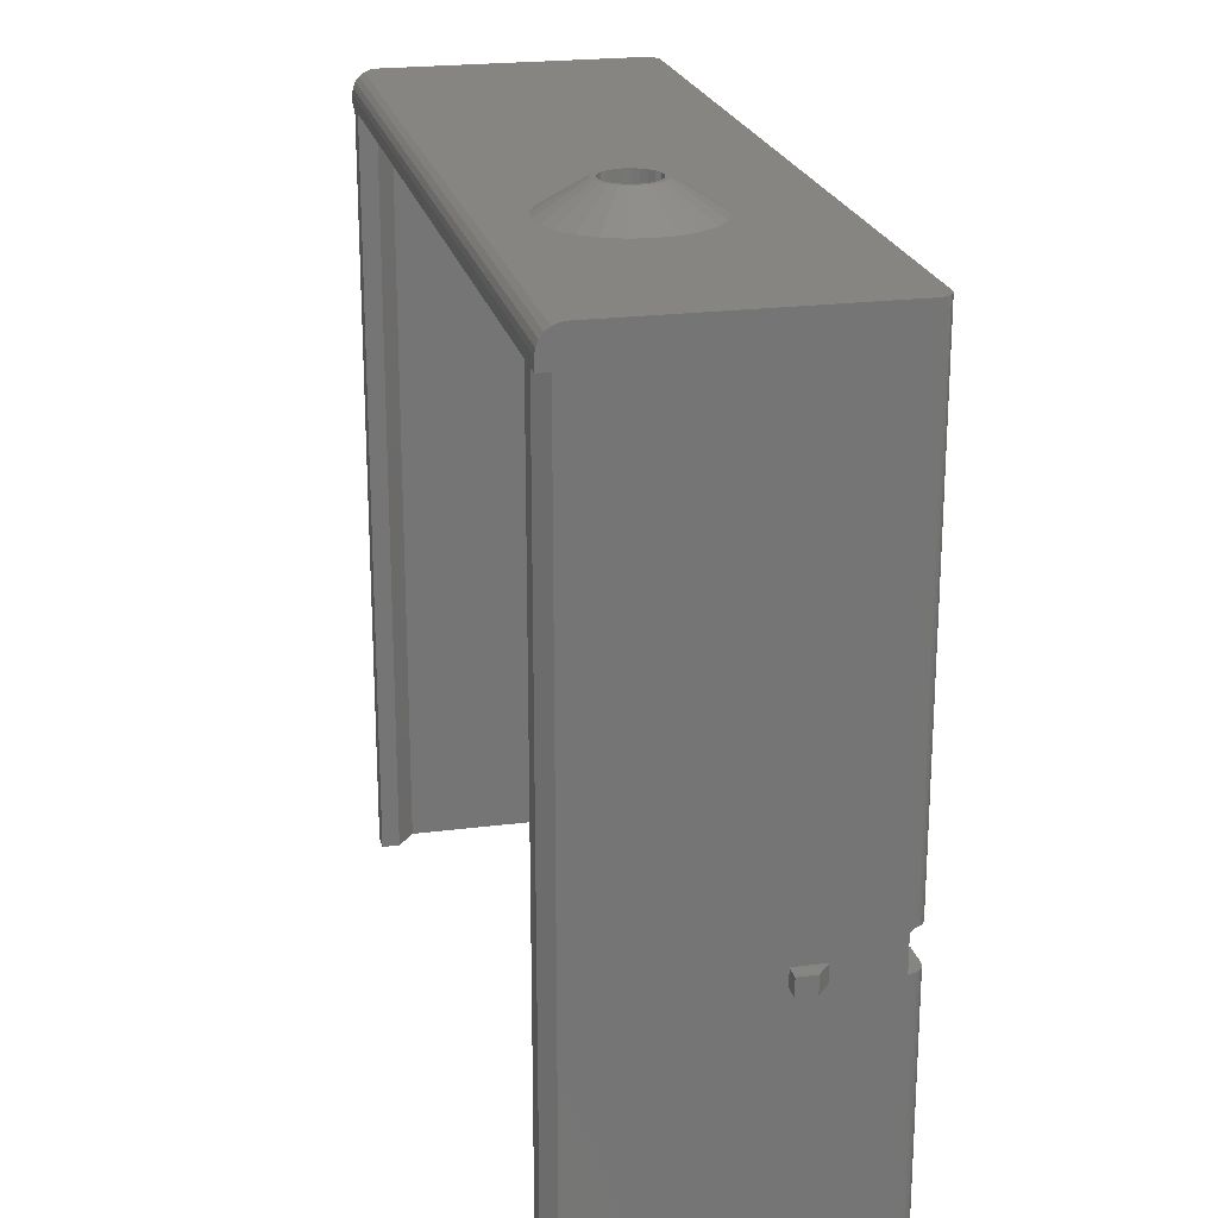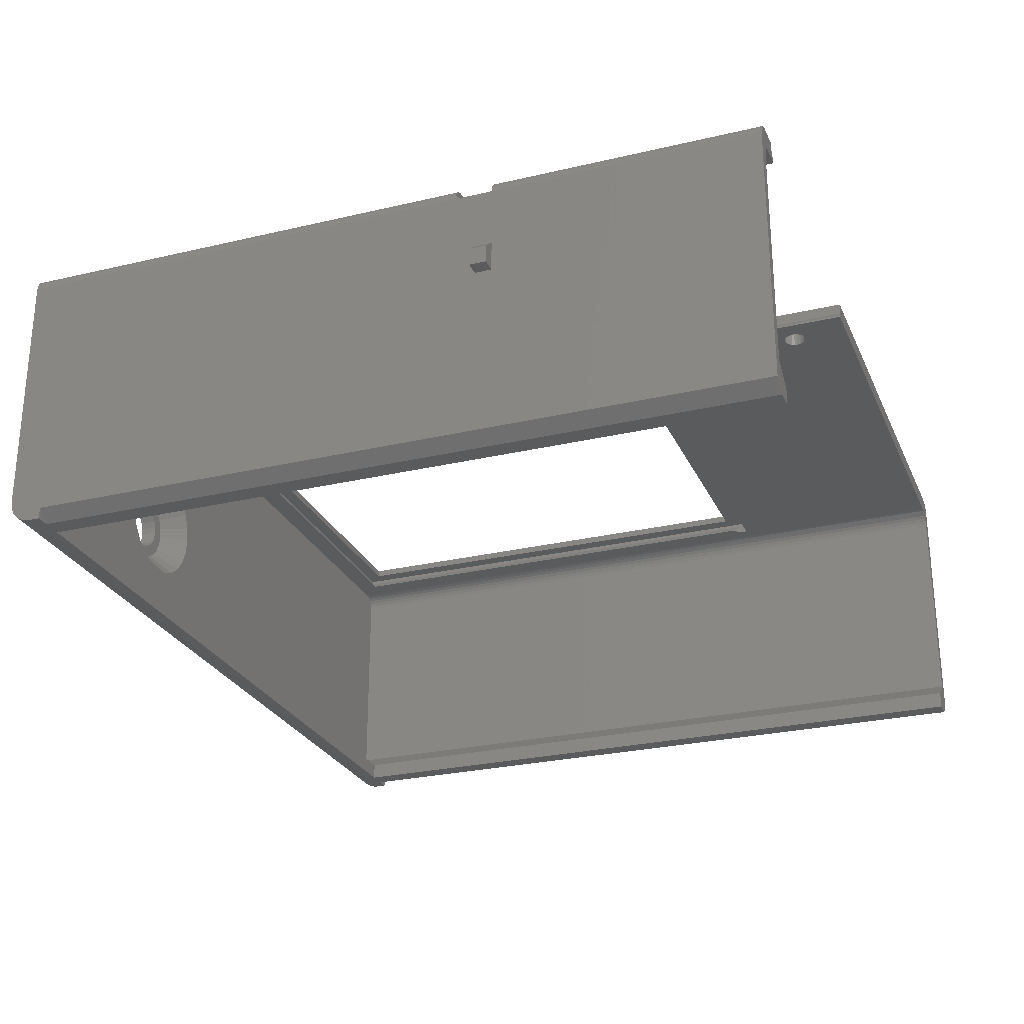
<metadata>
{"format":"stl","ext":"stl","renderer":"f3d","projection":"perspective","resolution":1024,"background":"white","views":[{"elev":21.9,"azim":-102.7,"up":"+Y"},{"elev":-26.5,"azim":-69.7,"up":"+Z"}]}
</metadata>
<code>
# stl→obj: 374 verts, 760 faces
v 3 99 1.7
v 3 -2.2e-13 4
v 3 -2.2e-13 1.7
v 3 99 4
v 3.877e-14 -2.2e-13 6.25
v 3.877e-14 102 6.25
v 110.6 102 6.25
v 107.6 99 4
v 110.5 1.692e-14 6.25
v 107.5 5.64e-14 4
v 107.5 5.64e-14 1.7
v 107.5 99 1.7
v 112 99 3.225
v 110.2 99 1.7
v 112.1 99 1.7
v 34.3 105 15.1
v 33.42 107.2 15.22
v 33.42 105 15.22
v 34.3 107.2 15.1
v 32.6 105 15.56
v 31.9 107.2 16.1
v 31.9 105 16.1
v 32.6 107.2 15.56
v 30.9 105 18.5
v 31.02 107.2 19.38
v 31.02 105 19.38
v 30.9 107.2 18.5
v 31.36 105 16.8
v 31.02 107.2 17.62
v 31.02 105 17.62
v 31.36 107.2 16.8
v 31.9 107.2 20.9
v 32.6 105 21.44
v 31.9 105 20.9
v 32.6 107.2 21.44
v 33.42 105 21.78
v 33.42 107.2 21.78
v 31.36 105 20.2
v 31.36 107.2 20.2
v 34.3 105 21.9
v 34.3 107.2 21.9
v 35.18 105 21.78
v 35.18 107.2 21.78
v 36 105 21.44
v 36 107.2 21.44
v 36.7 105 20.9
v 36.7 107.2 20.9
v 37.24 105 20.2
v 37.24 107.2 20.2
v 37.58 105 19.38
v 37.58 107.2 19.38
v 37.7 105 18.5
v 37.7 107.2 18.5
v 37.58 105 17.62
v 37.58 107.2 17.62
v 35.18 105 15.22
v 35.18 107.2 15.22
v 37.24 107.2 16.8
v 36.7 105 16.1
v 37.24 105 16.8
v 36.7 107.2 16.1
v 36 105 15.56
v 36 107.2 15.56
v 38.16 107.2 17.46
v 44.3 103.5 18.5
v 43.96 103.5 15.91
v 38.3 107.2 18.5
v 37.76 107.2 16.5
v 42.96 103.5 13.5
v 37.13 107.2 15.67
v 41.37 103.5 11.43
v 36.3 107.2 15.04
v 39.3 103.5 9.84
v 35.34 107.2 14.64
v 36.89 103.5 8.841
v 34.3 107.2 14.5
v 34.3 103.5 8.5
v 31.71 103.5 8.841
v 33.26 107.2 14.64
v 29.3 103.5 9.84
v 32.3 107.2 15.04
v 27.23 103.5 11.43
v 31.47 107.2 15.67
v 25.64 103.5 13.5
v 30.84 107.2 16.5
v 24.64 103.5 15.91
v 30.44 107.2 17.46
v 24.3 103.5 18.5
v 30.3 107.2 18.5
v 24.64 103.5 21.09
v 30.44 107.2 19.54
v 30.84 107.2 20.5
v 25.64 103.5 23.5
v 31.47 107.2 21.33
v 27.23 103.5 25.57
v 32.3 107.2 21.96
v 29.3 103.5 27.16
v 33.26 107.2 22.36
v 31.71 103.5 28.16
v 34.3 107.2 22.5
v 34.3 103.5 28.5
v 36.89 103.5 28.16
v 35.34 107.2 22.36
v 39.3 103.5 27.16
v 36.3 107.2 21.96
v 41.37 103.5 25.57
v 37.13 107.2 21.33
v 42.96 103.5 23.5
v 37.76 107.2 20.5
v 43.96 103.5 21.09
v 38.16 107.2 19.54
v 35.59 105 13.67
v 33.01 105 13.67
v 34.3 105 13.5
v 36.8 105 14.17
v 31.8 105 14.17
v 37.84 105 14.96
v 30.76 105 14.96
v 38.63 105 16
v 39.13 105 17.21
v 39.3 105 18.5
v 39.13 105 19.79
v 38.63 105 21
v 37.84 105 22.04
v 30.76 105 22.04
v 31.8 105 22.83
v 36.8 105 22.83
v 33.01 105 23.33
v 35.59 105 23.33
v 34.3 105 23.5
v 29.97 105 16
v 29.47 105 17.21
v 29.3 105 18.5
v 29.47 105 19.79
v 29.97 105 21
v 42.03 102 16.43
v 41.23 102 14.5
v 42.3 102 18.5
v 42.03 102 20.57
v 41.23 102 22.5
v 39.96 102 24.16
v 38.3 102 25.43
v 36.37 102 26.23
v 34.3 102 26.5
v 32.23 102 26.23
v 30.3 102 25.43
v 28.64 102 24.16
v 27.37 102 22.5
v 26.57 102 20.57
v 26.3 102 18.5
v 26.57 102 16.43
v 27.37 102 14.5
v 28.64 102 12.84
v 30.3 102 11.57
v 32.23 102 10.77
v 34.3 102 10.5
v 36.37 102 10.77
v 38.3 102 11.57
v 39.96 102 12.84
v 8 49 40
v 42 49 39
v 8 49 39
v 42 49 40
v 8 87 39
v 8 87 40
v 42 87 40
v 42 87 39
v -1.596e-14 102 35.5
v -1.181e-13 -5.837e-13 35.5
v 110.6 102 35.5
v 110.6 -3.877e-13 35.5
v -1.232 35.75 39
v -1.432 -6.176e-13 38.52
v -1.232 -6.232e-13 39
v -1.432 35.75 38.52
v -0.9142 35.75 39.41
v -0.9142 -6.26e-13 39.41
v -0.5 35.75 39.73
v -0.5 -6.317e-13 39.73
v -0.01764 35.75 39.93
v -0.01764 -6.345e-13 39.93
v 0.5 35.75 40
v 0.5 -6.148e-13 40
v 1.482 102 37.43
v 2 -5.837e-13 37.5
v 1.482 -5.837e-13 37.43
v 2 102 37.5
v 0.06815 -5.837e-13 36.02
v 0.06815 102 36.02
v 0.2679 -5.837e-13 36.5
v 0.2679 102 36.5
v 0.5858 -5.837e-13 36.91
v 0.5858 102 36.91
v 1 -5.837e-13 37.23
v 1 102 37.23
v 110.6 -4.646e-13 39.93
v 110.1 103.5 40
v 110.1 -4.639e-13 40
v 110.6 103.5 39.93
v 111.1 -4.653e-13 39.73
v 111.1 103.5 39.73
v 111.5 -4.653e-13 39.41
v 111.5 103.5 39.41
v 111.8 103.5 39
v 111.8 -4.66e-13 39
v 112 103.5 38.52
v 112 -4.66e-13 38.52
v 112.1 103.5 38
v 112.1 -4.66e-13 38
v 108.6 102 37.5
v 109.1 -4.004e-13 37.43
v 108.6 -4.054e-13 37.5
v 109.1 102 37.43
v 109.6 -3.962e-13 37.23
v 109.6 102 37.23
v 110 -3.927e-13 36.91
v 110 102 36.91
v 110.3 -3.899e-13 36.5
v 110.3 102 36.5
v 110.5 -3.885e-13 36.02
v 110.5 102 36.02
v 6 89 39
v 6 46 39
v 44 89 39
v 44 46 39
v 47.42 5.9 40
v 47.8 5.951 37.5
v 47.42 5.9 37.5
v 47.8 5.951 40
v 47.03 5.951 40
v 47.03 5.951 37.5
v 46.67 6.101 40
v 46.67 6.101 37.5
v 46.36 6.339 40
v 46.36 6.339 37.5
v 46.12 6.65 40
v 46.12 6.65 37.5
v 45.97 7.012 40
v 45.97 7.012 37.5
v 45.92 7.4 40
v 45.92 7.4 37.5
v 45.97 7.788 40
v 45.97 7.788 37.5
v 46.12 8.15 37.5
v 46.12 8.15 40
v 46.36 8.461 37.5
v 46.36 8.461 40
v 46.67 8.699 40
v 46.67 8.699 37.5
v 47.03 8.849 37.5
v 47.03 8.849 40
v 47.42 8.9 40
v 47.07 8.854 37.5
v 47.42 8.9 37.5
v 47.8 8.849 40
v 47.8 8.849 37.5
v 48.17 8.699 40
v 48.17 8.699 37.5
v 48.48 8.461 40
v 48.48 8.461 37.5
v 48.72 8.15 37.5
v 48.72 8.15 40
v 48.86 7.788 37.5
v 48.86 7.788 40
v 48.82 7.9 37.5
v 48.92 7.4 37.5
v 48.92 7.4 40
v 48.86 7.012 37.5
v 48.86 7.012 40
v 48.72 6.65 37.5
v 48.72 6.65 40
v 48.48 6.339 37.5
v 48.48 6.339 40
v 48.17 6.101 40
v 48.17 6.101 37.5
v 112 5.64e-15 3.225
v 110.2 5.64e-14 1.7
v 43.5 -3.821e-13 37.5
v 43.5 -3.821e-13 37.75
v 44.25 -3.821e-13 38.5
v 44.25 -3.807e-13 40
v 104.6 98 39
v 52 98 40
v 52 98 39
v 104.6 98 40
v 104.6 33 39
v 104.6 33 40
v 43.5 40 37.75
v 4.5 40 37.5
v 43.5 40 37.5
v 4.5 40 37.75
v 51.99 33 40
v 51.99 33 39
v 50 100 39
v 106.6 100 39
v 49.99 30 39
v 106.6 30 39
v 106.6 100 38.5
v 105.6 32 37.5
v 106.6 31 38.5
v 105.6 99 37.5
v 50.99 32 37.5
v 50 100 38.5
v 49.99 31 38.5
v 51 99 37.5
v 106.6 31 37.5
v 49.99 31 37.5
v 106.6 30 37.5
v 49.99 30 37.5
v 6 47 38.5
v 7 88 37.5
v 6 89 38.5
v 7 48 37.5
v 44 89 38.5
v 43 88 37.5
v 44 47 38.5
v 44 46 37.5
v 44 47 37.5
v 43 48 37.5
v 6 47 37.5
v 6 46 37.5
v -1.5 99 3.225
v 0.3565 -2.2e-13 1.7
v -1.5 -1.861e-13 3.225
v 0.3565 99 1.7
v -1.5 100.5 1.7
v -1.5 99 1.7
v 112.1 100.5 1.7
v -1.5 103.5 4.7
v 112.1 103.5 4.7
v -1.5 103.5 38
v -1.432 103.5 38.52
v -1.232 103.5 39
v -0.9142 103.5 39.41
v -0.5 103.5 39.73
v -0.01764 103.5 39.93
v 0.5 103.5 40
v 112.1 101.3 1.802
v 112.1 102 2.102
v 112.1 102.6 2.579
v 112.1 103.1 3.2
v 112.1 103.4 3.924
v -1.5 101.3 1.802
v -1.5 103.4 3.924
v -1.5 103.1 3.2
v -1.5 102.6 2.579
v -1.5 102 2.102
v -1.5 40.25 38
v -1.5 35.75 30
v -1.5 35.75 38
v -1.5 38 30
v -1.5 38 26
v -1.5 -6.119e-13 38
v -1.5 35.75 26
v 4.5 -5.866e-13 37.75
v 4.5 -5.866e-13 37.5
v 3.75 35.75 38.5
v 3.75 -5.809e-13 38.5
v 4.25 35.75 38
v 4.25 40.25 38
v 44.25 40.75 38.5
v 44.25 40.75 40
v 3.75 -5.809e-13 40
v 3.75 35.75 40
v -0.9142 40.75 39.41
v -0.5 40.75 39.73
v -1.432 40.75 38.52
v -1.232 40.75 39
v -0.01764 40.75 39.93
v 0.5 40.75 40
v -3.5 38 28.4
v -3.5 38 26
v -3.5 35.75 26
v -3.5 35.75 28.4
f 1 2 3
f 2 1 4
f 5 4 6
f 4 5 2
f 4 7 6
f 7 4 8
f 9 8 10
f 8 9 7
f 8 11 10
f 11 8 12
f 13 14 15
f 16 17 18
f 17 16 19
f 20 21 22
f 21 20 23
f 24 25 26
f 25 24 27
f 28 29 30
f 29 28 31
f 22 31 28
f 31 22 21
f 30 27 24
f 27 30 29
f 32 33 34
f 33 32 35
f 35 36 33
f 36 35 37
f 38 32 34
f 32 38 39
f 37 40 36
f 40 37 41
f 41 42 40
f 42 41 43
f 43 44 42
f 44 43 45
f 45 46 44
f 46 45 47
f 47 48 46
f 48 47 49
f 49 50 48
f 50 49 51
f 26 39 38
f 39 26 25
f 18 23 20
f 23 18 17
f 51 52 50
f 52 51 53
f 53 54 52
f 54 53 55
f 56 19 16
f 19 56 57
f 58 59 60
f 59 58 61
f 62 57 56
f 57 62 63
f 59 63 62
f 63 59 61
f 55 60 54
f 60 55 58
f 64 65 66
f 65 64 67
f 68 66 69
f 66 68 64
f 70 69 71
f 69 70 68
f 72 71 73
f 71 72 70
f 74 73 75
f 73 74 72
f 76 75 77
f 75 76 74
f 78 76 77
f 76 78 79
f 80 79 78
f 79 80 81
f 82 81 80
f 81 82 83
f 84 83 82
f 83 84 85
f 86 85 84
f 85 86 87
f 88 87 86
f 87 88 89
f 90 89 88
f 89 90 91
f 90 92 91
f 92 90 93
f 93 94 92
f 94 93 95
f 95 96 94
f 96 95 97
f 97 98 96
f 98 97 99
f 99 100 98
f 100 99 101
f 100 102 103
f 102 100 101
f 103 104 105
f 104 103 102
f 105 106 107
f 106 105 104
f 107 108 109
f 108 107 106
f 109 110 111
f 110 109 108
f 111 65 67
f 65 111 110
f 79 74 76
f 74 79 81
f 74 81 72
f 72 81 19
f 19 81 17
f 17 81 83
f 17 83 23
f 23 83 21
f 21 83 85
f 21 85 31
f 31 85 87
f 31 87 29
f 29 87 89
f 29 89 27
f 27 89 91
f 27 91 25
f 25 91 39
f 39 91 92
f 39 92 32
f 32 92 94
f 32 94 35
f 35 94 96
f 35 96 37
f 37 96 41
f 41 96 105
f 105 96 103
f 103 96 98
f 103 98 100
f 72 57 70
f 57 72 19
f 70 57 63
f 70 63 61
f 70 61 68
f 68 61 58
f 68 58 64
f 64 58 55
f 64 55 67
f 67 55 53
f 67 53 51
f 67 51 111
f 111 51 49
f 111 49 109
f 109 49 47
f 109 47 107
f 107 47 45
f 107 45 105
f 105 45 43
f 105 43 41
f 112 113 114
f 113 112 115
f 113 115 116
f 116 115 117
f 116 117 118
f 118 117 16
f 16 117 56
f 56 117 119
f 56 119 62
f 62 119 59
f 59 119 120
f 59 120 60
f 60 120 54
f 54 120 121
f 54 121 52
f 52 121 122
f 52 122 50
f 50 122 48
f 48 122 123
f 48 123 46
f 46 123 44
f 44 123 124
f 44 124 42
f 42 124 40
f 40 124 125
f 125 124 126
f 126 124 127
f 126 127 128
f 128 127 129
f 128 129 130
f 118 18 131
f 18 118 16
f 131 18 20
f 131 20 22
f 131 22 132
f 132 22 28
f 132 28 30
f 132 30 133
f 133 30 24
f 133 24 26
f 133 26 134
f 134 26 38
f 134 38 135
f 135 38 34
f 135 34 33
f 135 33 125
f 125 33 36
f 125 36 40
f 136 119 137
f 119 136 120
f 138 120 136
f 120 138 121
f 139 121 138
f 121 139 122
f 139 123 122
f 123 139 140
f 140 124 123
f 124 140 141
f 141 127 124
f 127 141 142
f 142 129 127
f 129 142 143
f 143 130 129
f 130 143 144
f 130 145 128
f 145 130 144
f 128 146 126
f 146 128 145
f 126 147 125
f 147 126 146
f 125 148 135
f 148 125 147
f 135 149 134
f 149 135 148
f 134 150 133
f 150 134 149
f 132 150 151
f 150 132 133
f 131 151 152
f 151 131 132
f 118 152 153
f 152 118 131
f 116 153 154
f 153 116 118
f 113 154 155
f 154 113 116
f 114 155 156
f 155 114 113
f 157 114 156
f 114 157 112
f 158 112 157
f 112 158 115
f 159 115 158
f 115 159 117
f 137 117 159
f 117 137 119
f 160 161 162
f 161 160 163
f 164 160 162
f 160 164 165
f 166 164 167
f 164 166 165
f 166 161 163
f 161 166 167
f 5 168 169
f 168 5 6
f 170 9 171
f 9 170 7
f 172 173 174
f 173 172 175
f 176 174 177
f 174 176 172
f 177 178 176
f 178 177 179
f 179 180 178
f 180 179 181
f 181 182 180
f 182 181 183
f 184 185 186
f 185 184 187
f 168 188 169
f 188 168 189
f 189 190 188
f 190 189 191
f 191 192 190
f 192 191 193
f 193 194 192
f 194 193 195
f 195 186 194
f 186 195 184
f 196 197 198
f 197 196 199
f 200 199 196
f 199 200 201
f 202 201 200
f 201 202 203
f 204 202 205
f 202 204 203
f 206 205 207
f 205 206 204
f 208 207 209
f 207 208 206
f 210 211 212
f 211 210 213
f 213 214 211
f 214 213 215
f 215 216 214
f 216 215 217
f 217 218 216
f 218 217 219
f 219 220 218
f 220 219 221
f 221 171 220
f 171 221 170
f 222 164 223
f 164 222 224
f 164 224 167
f 167 224 161
f 223 162 225
f 162 223 164
f 225 162 161
f 225 161 224
f 226 227 228
f 227 226 229
f 230 228 231
f 228 230 226
f 232 231 233
f 231 232 230
f 234 233 235
f 233 234 232
f 235 236 234
f 236 235 237
f 237 238 236
f 238 237 239
f 239 240 238
f 240 239 241
f 241 242 240
f 242 241 243
f 244 242 243
f 242 244 245
f 246 245 244
f 245 246 247
f 248 246 249
f 246 248 247
f 250 248 249
f 248 250 251
f 252 253 254
f 253 251 250
f 251 253 252
f 255 254 256
f 254 255 252
f 257 256 258
f 256 257 255
f 259 258 260
f 258 259 257
f 259 261 262
f 261 259 260
f 262 263 264
f 263 262 265
f 265 262 261
f 264 266 267
f 266 264 263
f 267 268 269
f 268 267 266
f 269 270 271
f 270 269 268
f 271 272 273
f 272 271 270
f 274 272 275
f 272 274 273
f 229 275 227
f 275 229 274
f 7 157 156
f 157 7 170
f 157 170 158
f 158 170 159
f 159 170 137
f 137 170 136
f 136 170 138
f 138 170 139
f 139 170 140
f 140 170 141
f 141 170 142
f 142 170 143
f 143 170 144
f 144 170 168
f 168 170 189
f 189 170 221
f 189 221 191
f 191 221 219
f 191 219 193
f 193 219 217
f 193 217 195
f 195 217 215
f 195 215 184
f 184 215 213
f 184 213 187
f 187 213 210
f 6 153 168
f 153 6 154
f 154 6 155
f 155 6 156
f 156 6 7
f 168 153 152
f 168 152 151
f 168 151 150
f 168 150 149
f 168 149 148
f 168 148 147
f 168 147 146
f 168 146 145
f 168 145 144
f 276 11 277
f 11 276 10
f 10 276 9
f 9 276 209
f 9 209 171
f 171 209 220
f 220 209 218
f 218 209 216
f 216 209 214
f 214 209 211
f 211 209 212
f 212 209 278
f 278 209 279
f 279 209 280
f 280 209 207
f 280 207 281
f 281 207 205
f 281 205 202
f 281 202 200
f 281 200 196
f 281 196 198
f 282 283 284
f 283 282 285
f 285 286 287
f 286 285 282
f 288 289 290
f 289 288 291
f 284 292 293
f 292 284 283
f 292 286 293
f 286 292 287
f 294 284 293
f 284 294 295
f 284 295 282
f 282 295 286
f 296 293 297
f 293 296 294
f 297 293 286
f 297 286 295
f 298 299 300
f 299 298 301
f 302 303 304
f 303 302 305
f 305 298 303
f 298 305 301
f 298 294 303
f 294 298 295
f 299 306 300
f 302 304 307
f 296 308 309
f 308 296 297
f 295 300 297
f 300 295 298
f 297 306 308
f 306 297 300
f 307 296 309
f 296 307 304
f 296 304 294
f 294 304 303
f 310 311 312
f 311 310 313
f 314 311 315
f 311 314 312
f 225 316 317
f 316 225 224
f 316 224 314
f 318 317 316
f 224 312 314
f 312 224 222
f 314 319 316
f 319 314 315
f 313 310 320
f 319 318 316
f 223 317 321
f 317 223 225
f 320 223 321
f 223 320 310
f 223 310 222
f 222 310 312
f 322 323 324
f 323 322 325
f 14 276 277
f 276 14 13
f 326 325 327
f 325 326 328
f 325 328 1
f 325 1 323
f 1 328 12
f 12 328 14
f 12 14 277
f 14 328 15
f 277 11 12
f 3 323 1
f 329 77 330
f 77 329 78
f 78 329 80
f 80 329 82
f 82 329 331
f 82 331 84
f 84 331 86
f 86 331 88
f 88 331 90
f 90 331 93
f 93 331 95
f 95 331 97
f 97 331 99
f 99 331 101
f 101 331 208
f 208 331 206
f 206 331 332
f 206 332 204
f 204 332 333
f 204 333 203
f 203 333 334
f 203 334 201
f 201 334 335
f 201 335 199
f 199 335 336
f 199 336 197
f 197 336 337
f 330 75 208
f 75 330 77
f 208 75 73
f 208 73 71
f 208 71 69
f 208 69 66
f 208 66 65
f 208 65 110
f 208 110 108
f 208 108 106
f 208 106 104
f 208 104 102
f 208 102 101
f 322 327 325
f 8 1 12
f 1 8 4
f 276 208 209
f 208 276 13
f 208 13 15
f 208 15 328
f 208 328 338
f 208 338 339
f 208 339 340
f 208 340 341
f 208 341 342
f 208 342 330
f 338 326 343
f 326 338 328
f 329 342 344
f 342 329 330
f 344 341 345
f 341 344 342
f 345 340 346
f 340 345 341
f 340 347 346
f 347 340 339
f 339 343 347
f 343 339 338
f 348 349 350
f 349 348 351
f 351 348 352
f 350 324 353
f 324 350 354
f 324 354 322
f 354 350 349
f 322 354 352
f 322 352 348
f 322 348 331
f 322 331 326
f 326 331 343
f 343 331 347
f 347 331 346
f 346 331 345
f 345 331 344
f 344 331 329
f 326 327 322
f 289 355 356
f 355 289 291
f 355 357 358
f 357 355 359
f 359 291 360
f 291 359 355
f 288 278 279
f 278 288 290
f 361 279 280
f 279 361 288
f 281 361 280
f 361 281 362
f 175 353 173
f 353 175 350
f 355 185 356
f 2 323 3
f 323 2 324
f 324 2 5
f 324 5 353
f 353 5 169
f 353 169 188
f 353 188 190
f 353 190 192
f 353 192 194
f 353 194 186
f 353 186 185
f 353 185 355
f 353 355 358
f 353 358 173
f 173 358 363
f 173 363 174
f 174 363 177
f 177 363 179
f 179 363 181
f 181 363 183
f 357 363 358
f 363 357 364
f 365 335 334
f 335 365 366
f 333 367 368
f 367 333 332
f 369 337 336
f 337 369 370
f 366 336 335
f 336 366 369
f 367 331 348
f 331 367 332
f 334 368 365
f 368 334 333
f 359 348 350
f 348 359 360
f 183 364 182
f 364 183 363
f 350 357 359
f 357 350 175
f 357 175 364
f 364 175 172
f 364 172 176
f 364 176 178
f 364 178 180
f 364 180 182
f 362 367 361
f 367 362 368
f 368 362 365
f 365 362 366
f 366 362 369
f 369 362 370
f 361 291 288
f 291 361 360
f 360 361 348
f 348 361 367
f 289 321 290
f 321 289 320
f 290 321 317
f 187 356 185
f 356 187 289
f 289 187 311
f 311 187 305
f 305 187 210
f 289 311 320
f 311 305 315
f 315 305 319
f 319 305 318
f 318 305 317
f 317 305 241
f 241 305 243
f 243 305 244
f 244 305 246
f 246 305 249
f 249 305 250
f 250 305 253
f 253 305 254
f 254 305 256
f 256 305 258
f 258 305 260
f 260 305 261
f 261 305 265
f 265 305 263
f 263 305 266
f 266 305 307
f 307 305 302
f 305 210 301
f 301 210 306
f 306 210 308
f 308 210 212
f 278 228 212
f 228 278 231
f 231 278 233
f 233 278 235
f 235 278 237
f 237 278 239
f 239 278 241
f 241 278 290
f 241 290 317
f 212 228 227
f 212 227 275
f 212 275 272
f 212 272 270
f 212 270 268
f 212 268 266
f 212 266 309
f 309 266 307
f 212 309 308
f 306 299 301
f 313 320 311
f 370 160 165
f 160 370 362
f 160 362 163
f 163 362 166
f 281 240 362
f 240 281 238
f 238 281 236
f 236 281 234
f 234 281 232
f 232 281 230
f 230 281 226
f 226 281 198
f 226 198 229
f 229 198 274
f 274 198 273
f 273 198 271
f 271 198 269
f 269 198 267
f 267 198 292
f 292 198 287
f 287 198 285
f 337 283 197
f 283 337 165
f 165 337 370
f 283 165 166
f 283 166 362
f 283 362 240
f 283 240 242
f 283 242 245
f 283 245 247
f 283 247 248
f 283 248 251
f 283 251 252
f 283 252 255
f 283 255 257
f 283 257 259
f 283 259 262
f 283 262 264
f 283 264 267
f 283 267 292
f 197 283 285
f 197 285 198
f 371 352 372
f 352 371 351
f 352 373 372
f 373 352 354
f 349 371 374
f 371 349 351
f 349 373 354
f 373 349 374
f 371 373 374
f 373 371 372

</code>
